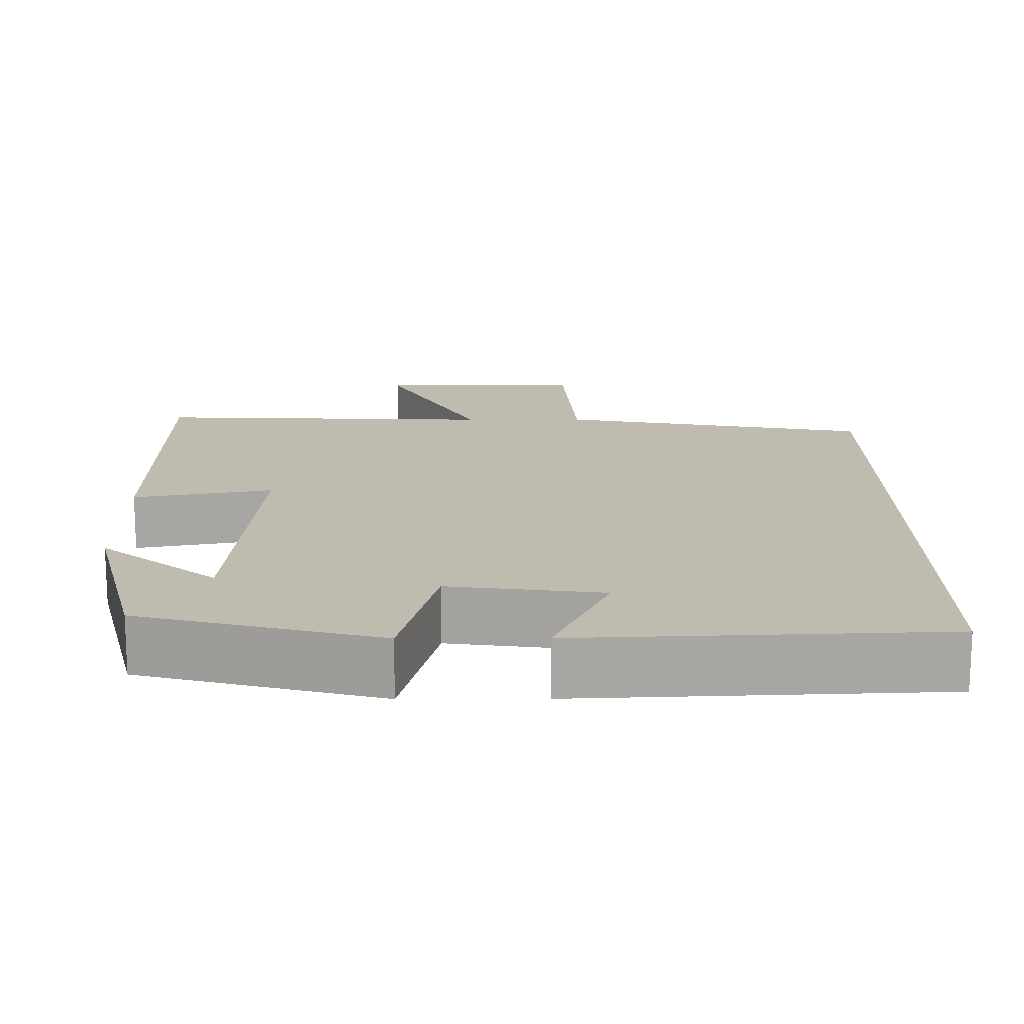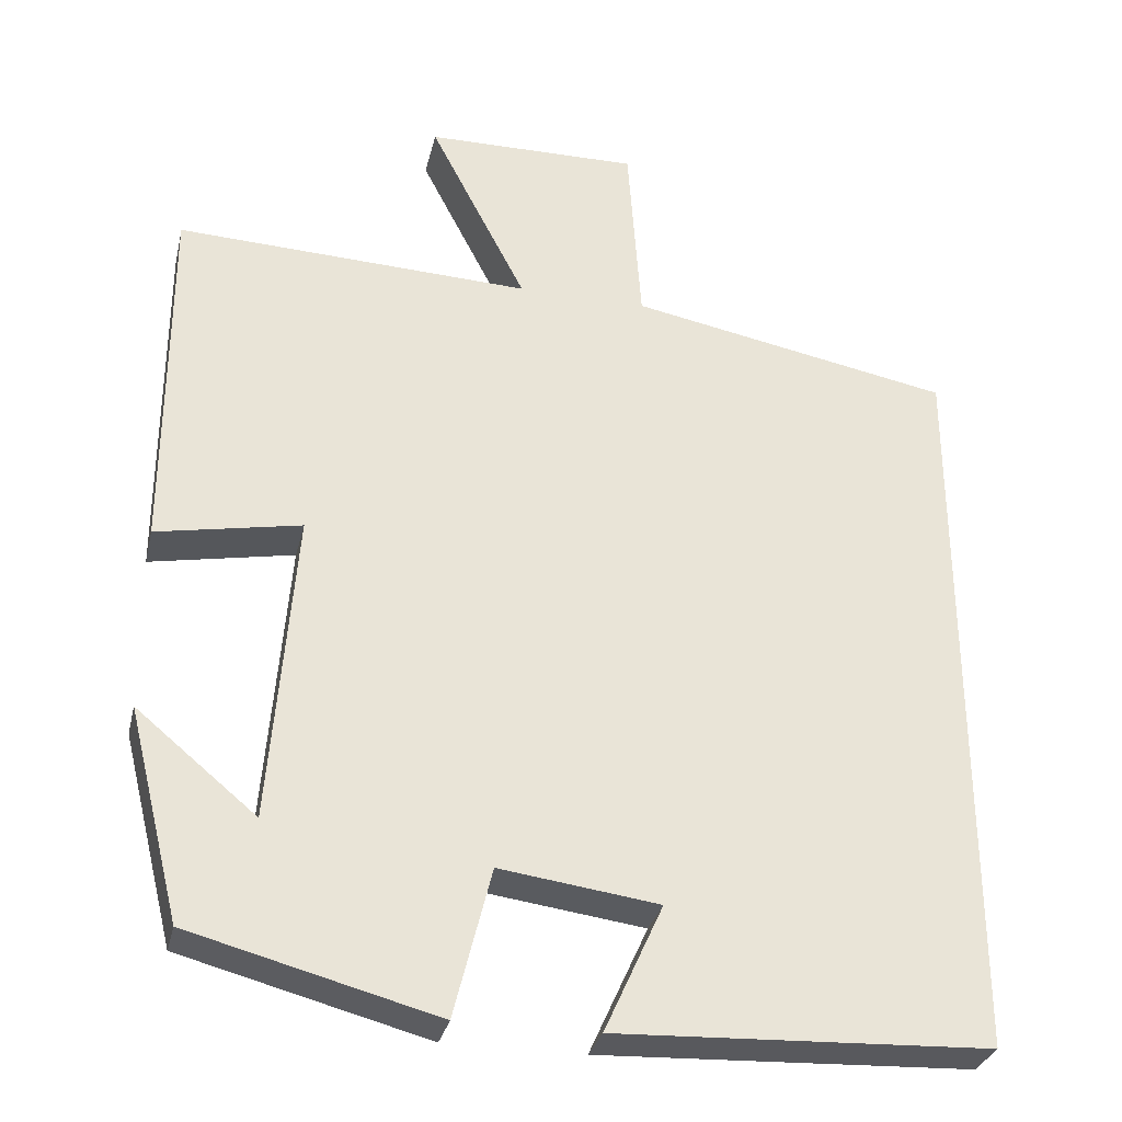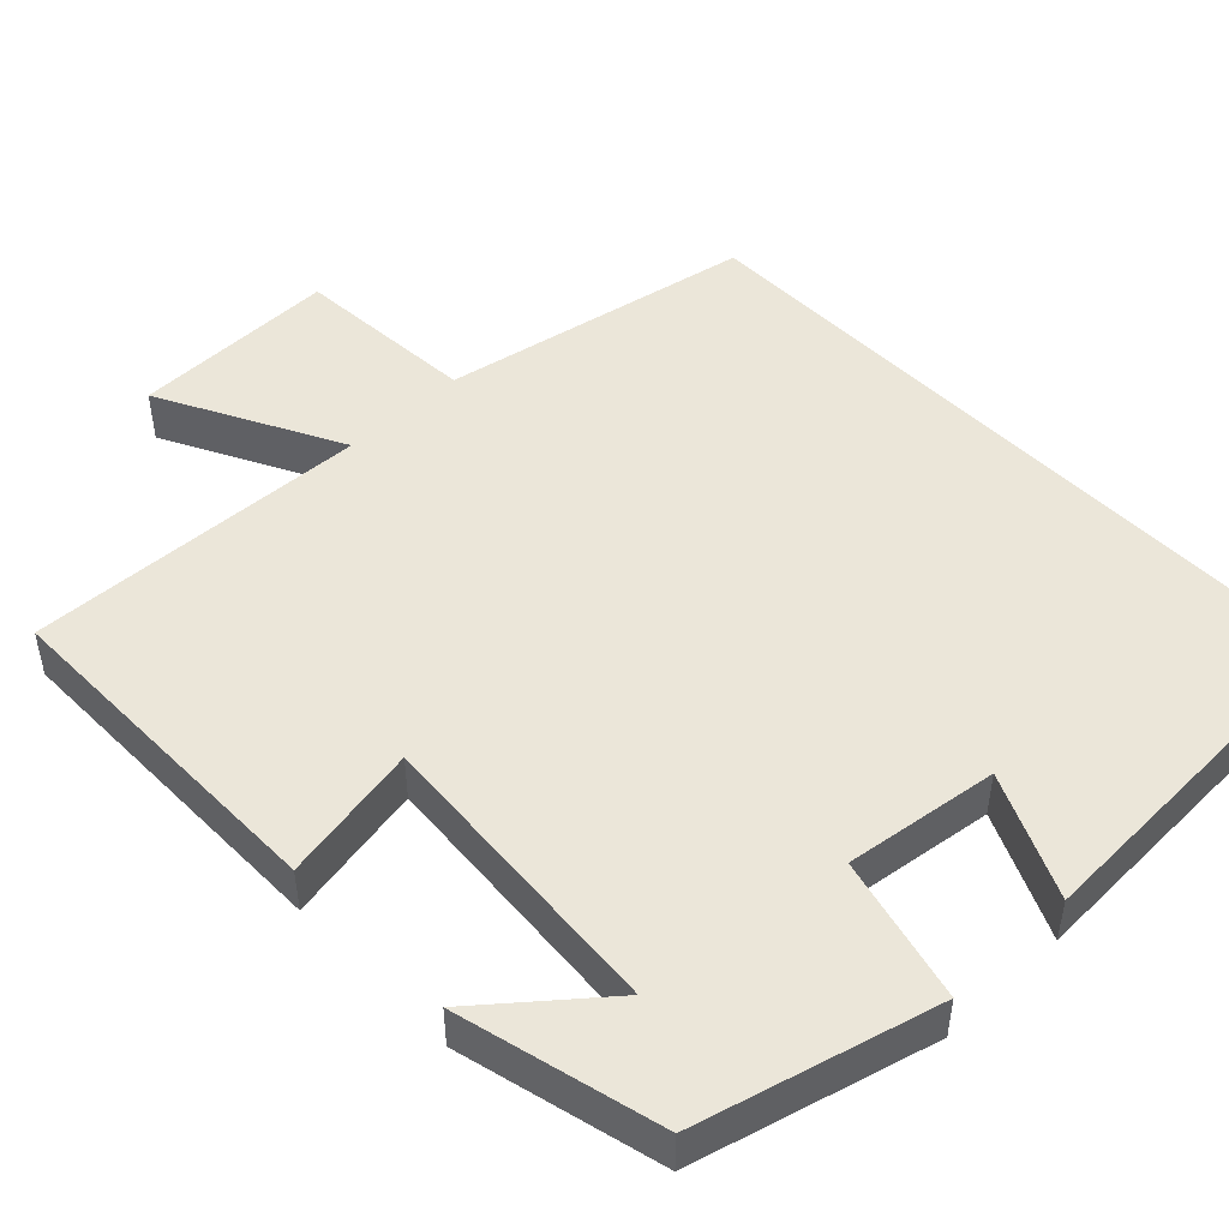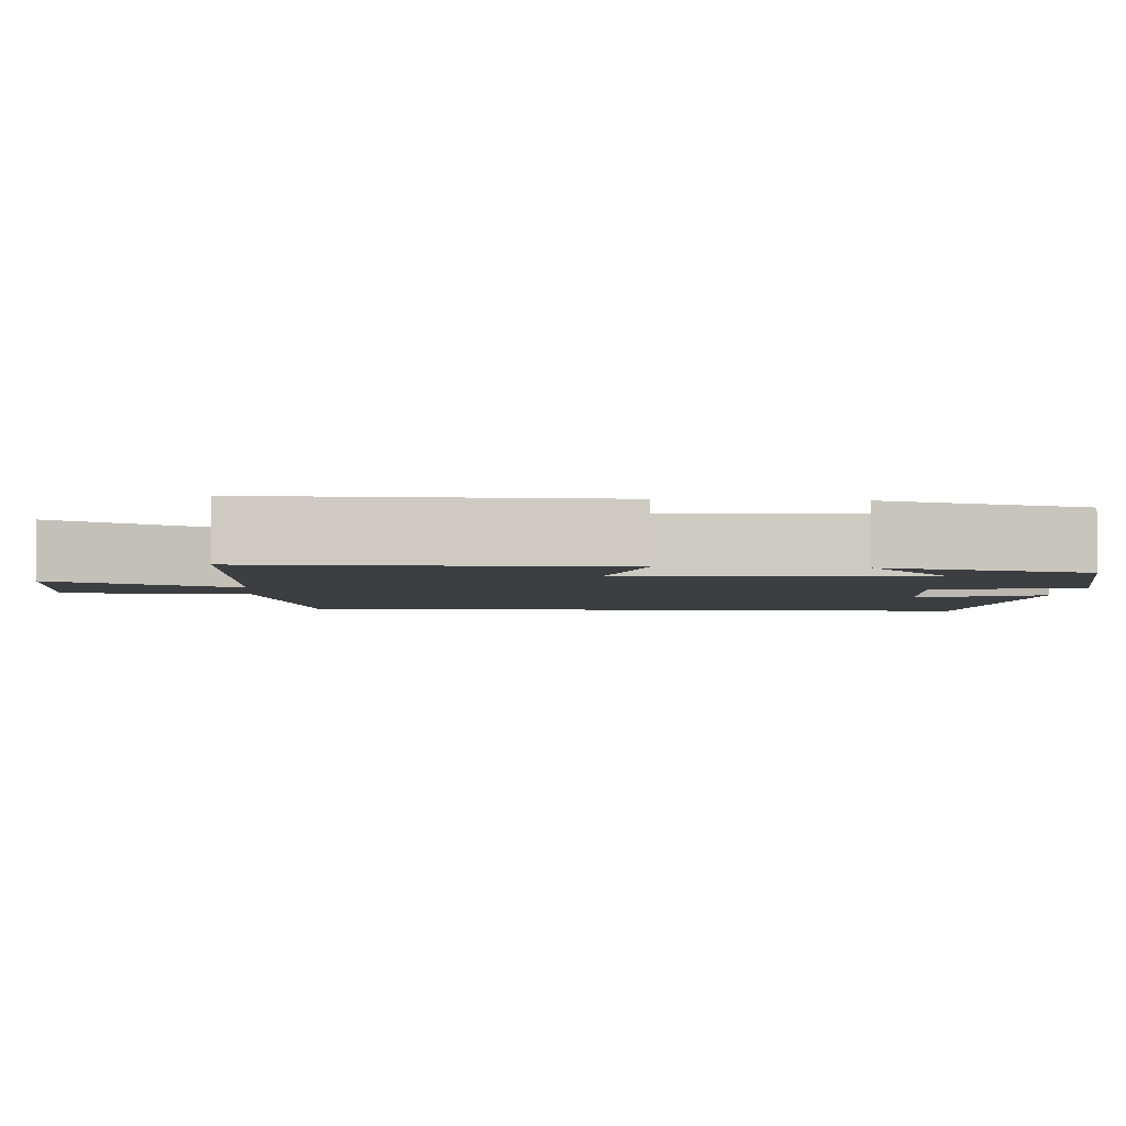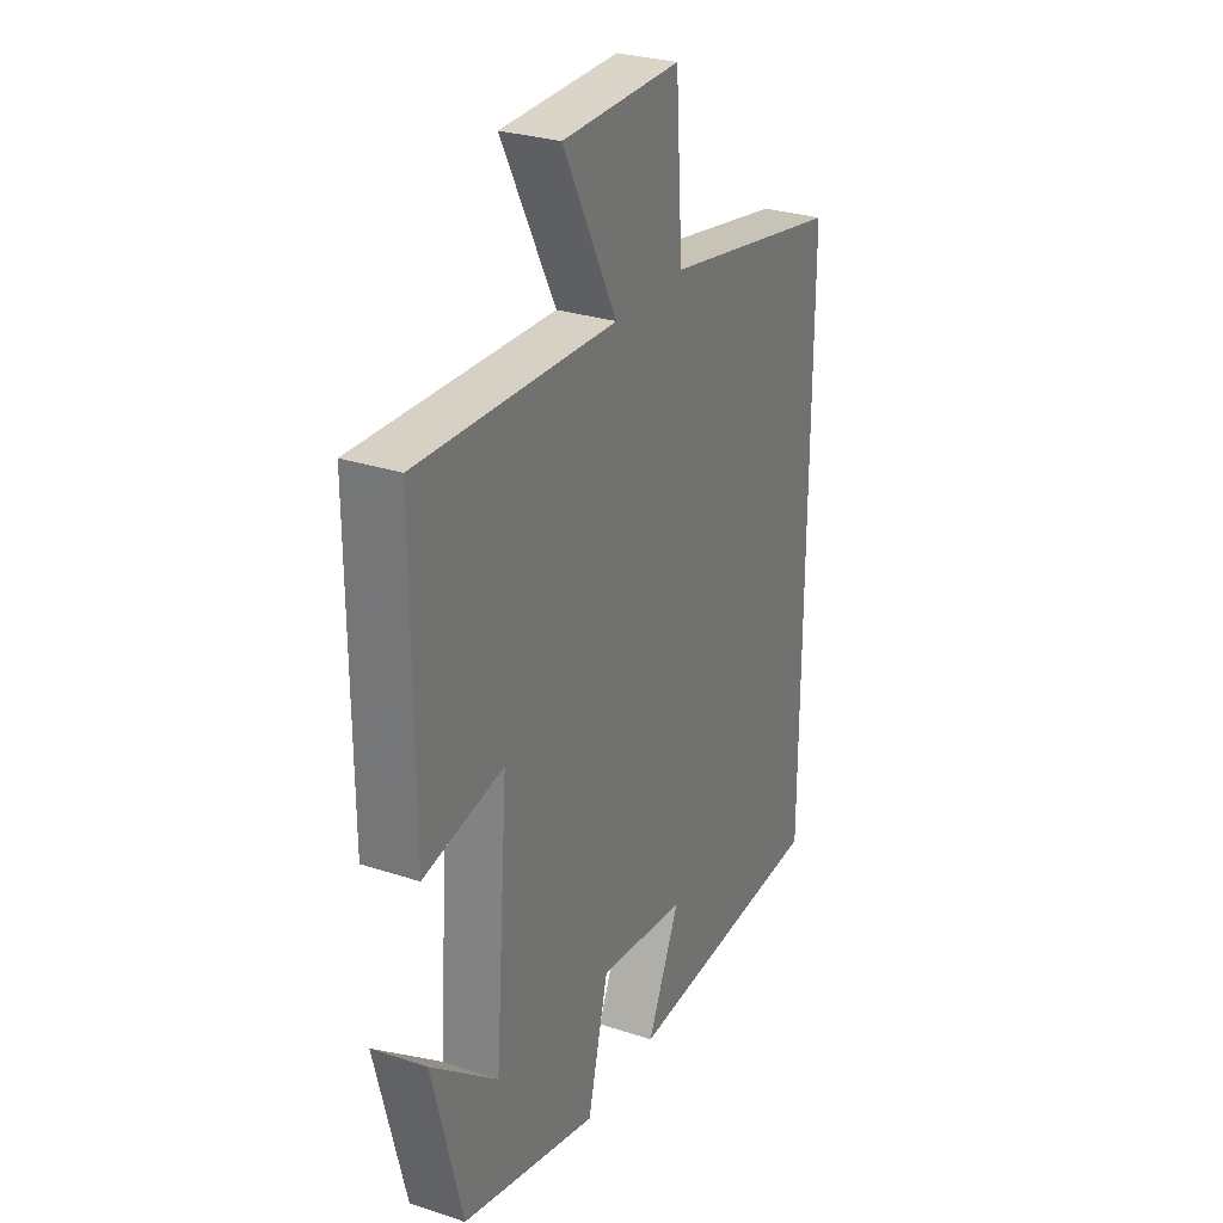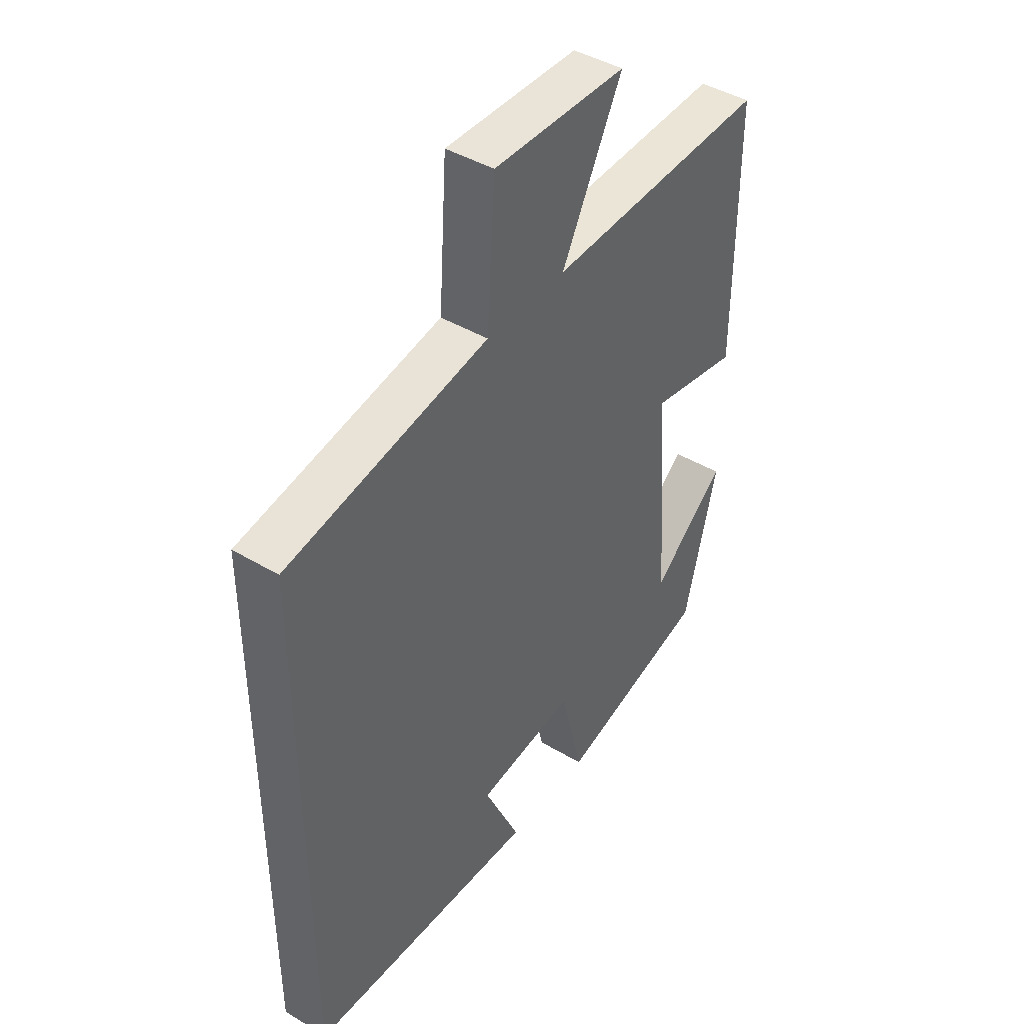
<metadata>
{"format":"obj","ext":"obj","renderer":"f3d","projection":"perspective","resolution":1024,"background":"white","views":[{"elev":16.0,"azim":179.7,"up":"+Y"},{"elev":-31.1,"azim":166.9,"up":"+Z"},{"elev":48.2,"azim":136.2,"up":"+Y"},{"elev":-3.6,"azim":85.3,"up":"+Y"},{"elev":28.8,"azim":116.1,"up":"+Z"},{"elev":43.3,"azim":-54.7,"up":"+Z"}]}
</metadata>
<code>
v -0.5 0.07 -0.48
v -0.5 0.07 0.425
v -0.1 0.07 0.5
v -0.084 0.07 0.736
v 0.18 0.07 0.732
v 0.06 0.07 0.5
v 0.5 0.07 0.517
v 0.5 0.07 0.069
v 0.322 0.07 0.103
v 0.352 0.07 -0.283
v 0.5 0.07 -0.161
v 0.435 0.07 -0.42
v 0.131 0.07 -0.5
v 0.085 0.07 -0.316
v -0.111 0.07 -0.342
v -0.039 0.07 -0.5
v -0.5 0 -0.48
v -0.5 0 0.425
v -0.1 0 0.5
v -0.084 0 0.736
v 0.18 0 0.732
v 0.06 0 0.5
v 0.5 0 0.517
v 0.5 0 0.069
v 0.322 0 0.103
v 0.352 0 -0.283
v 0.5 0 -0.161
v 0.435 0 -0.42
v 0.131 0 -0.5
v 0.085 0 -0.316
v -0.111 0 -0.342
v -0.039 0 -0.5
f 15 16 1 2
f 14 15 2 3
f 10 11 12 13
f 13 14 3
f 10 13 3
f 9 10 3
f 6 7 8 9
f 3 4 5 6
f 3 6 9
f 18 17 32 31
f 19 18 31 30
f 29 28 27 26
f 19 30 29
f 19 29 26
f 19 26 25
f 25 24 23 22
f 22 21 20 19
f 25 22 19
f 1 17 18 2
f 2 18 19 3
f 3 19 20 4
f 4 20 21 5
f 5 21 22 6
f 6 22 23 7
f 7 23 24 8
f 8 24 25 9
f 9 25 26 10
f 10 26 27 11
f 11 27 28 12
f 12 28 29 13
f 13 29 30 14
f 14 30 31 15
f 15 31 32 16
f 16 32 17 1

</code>
